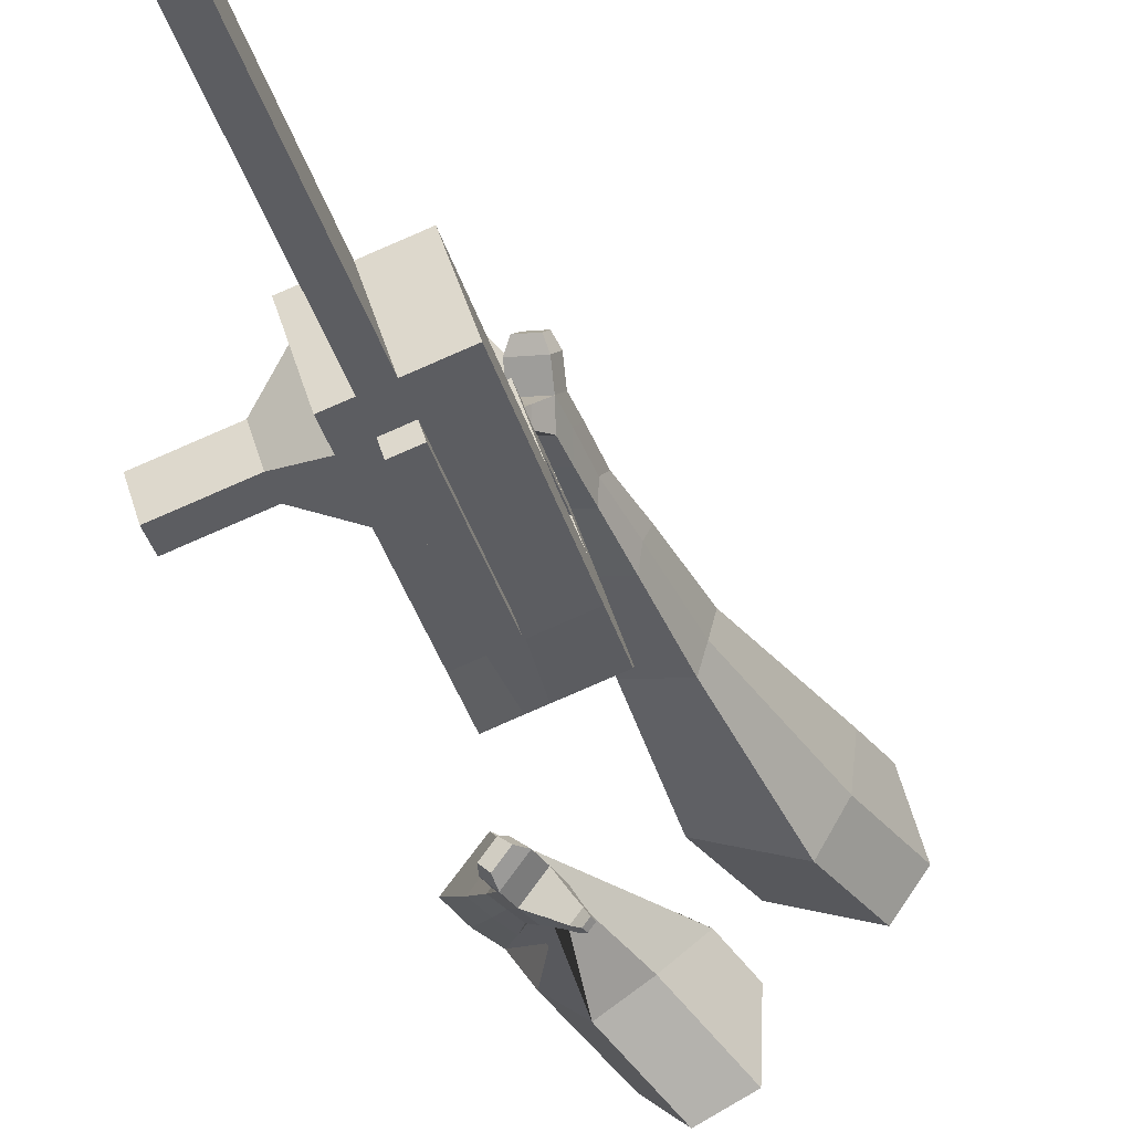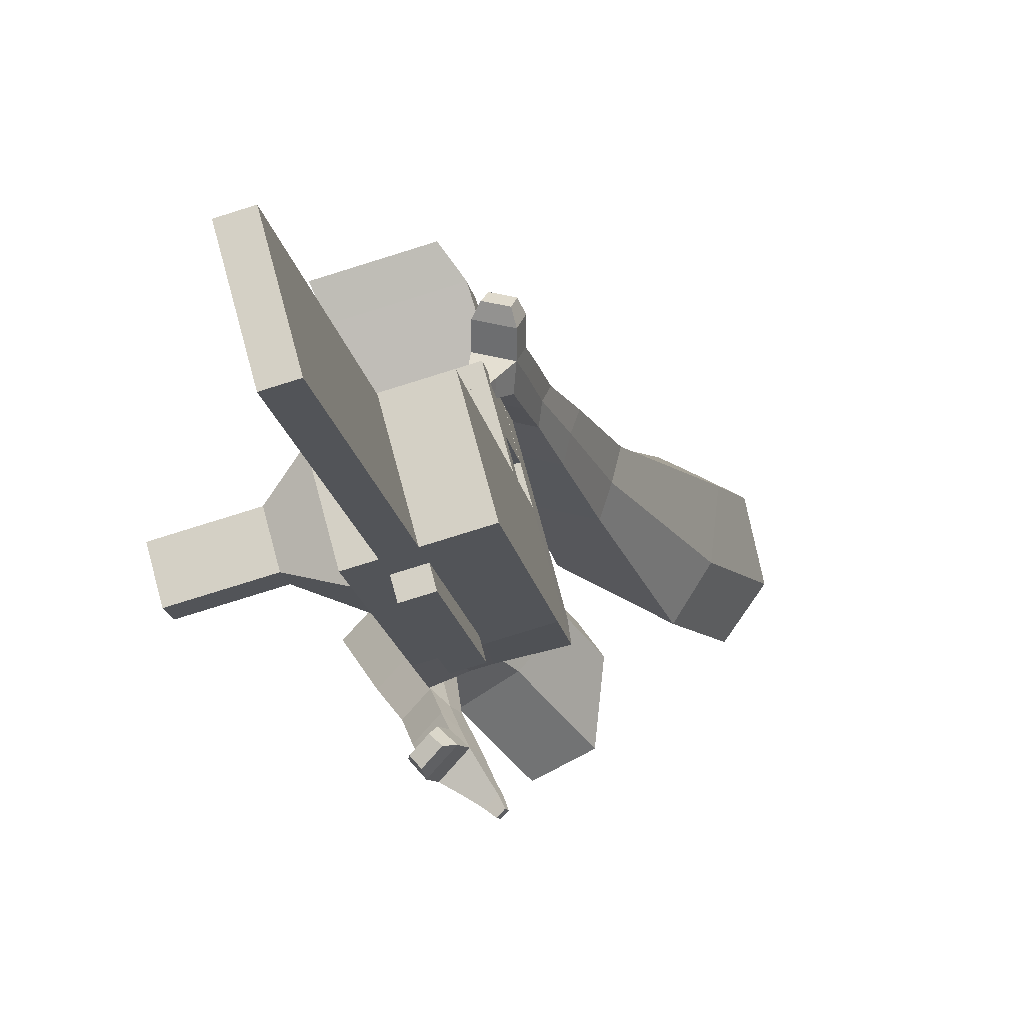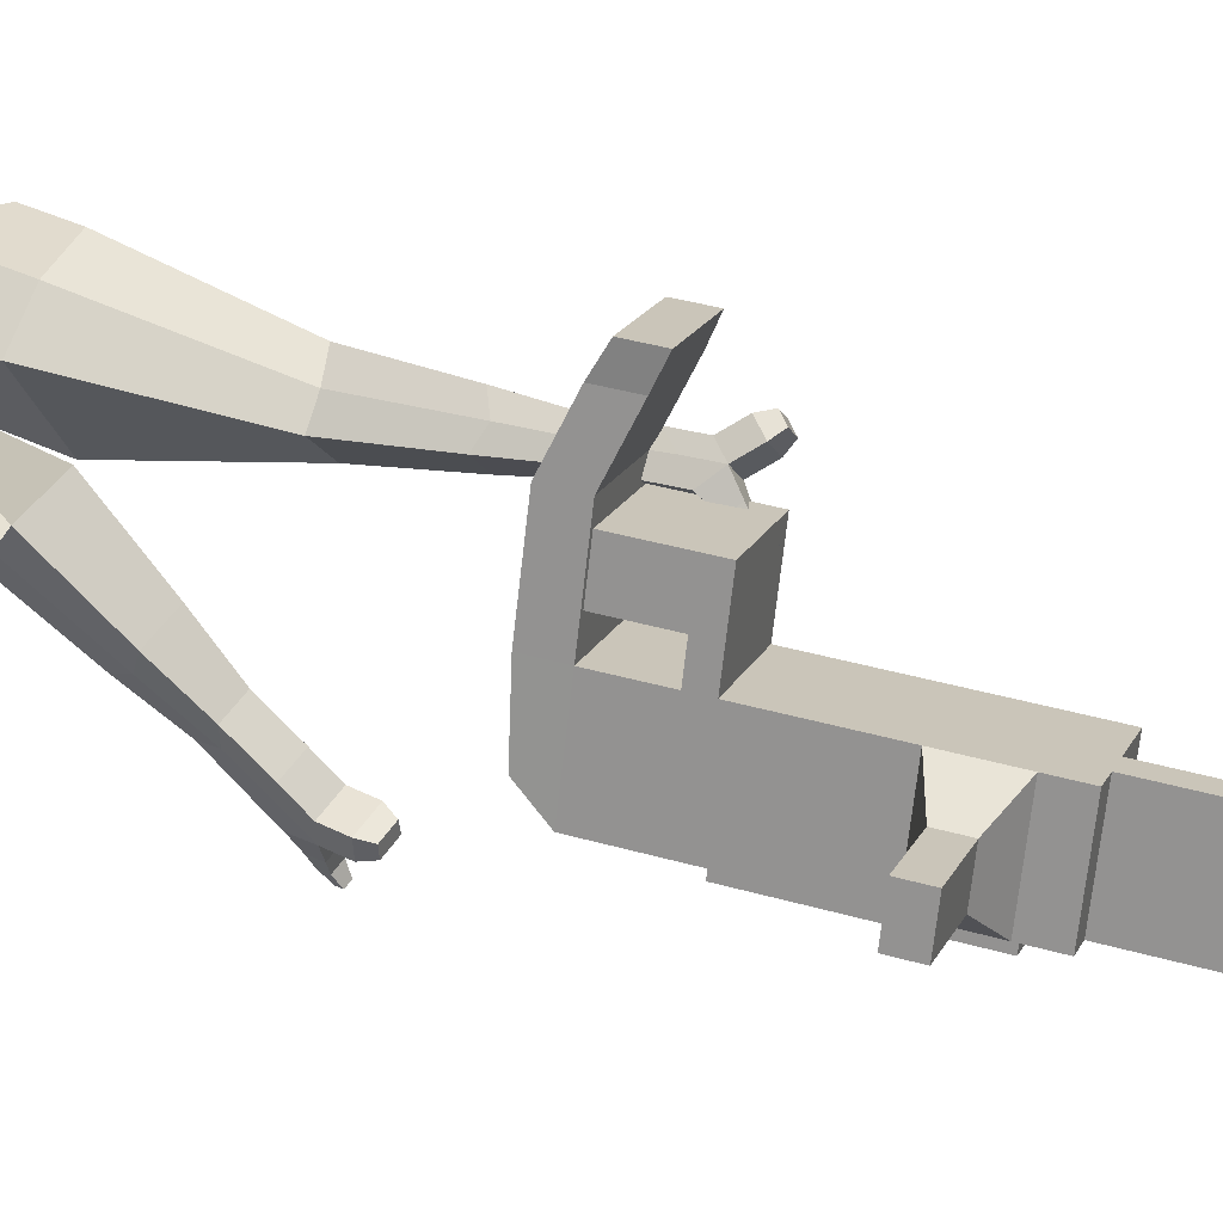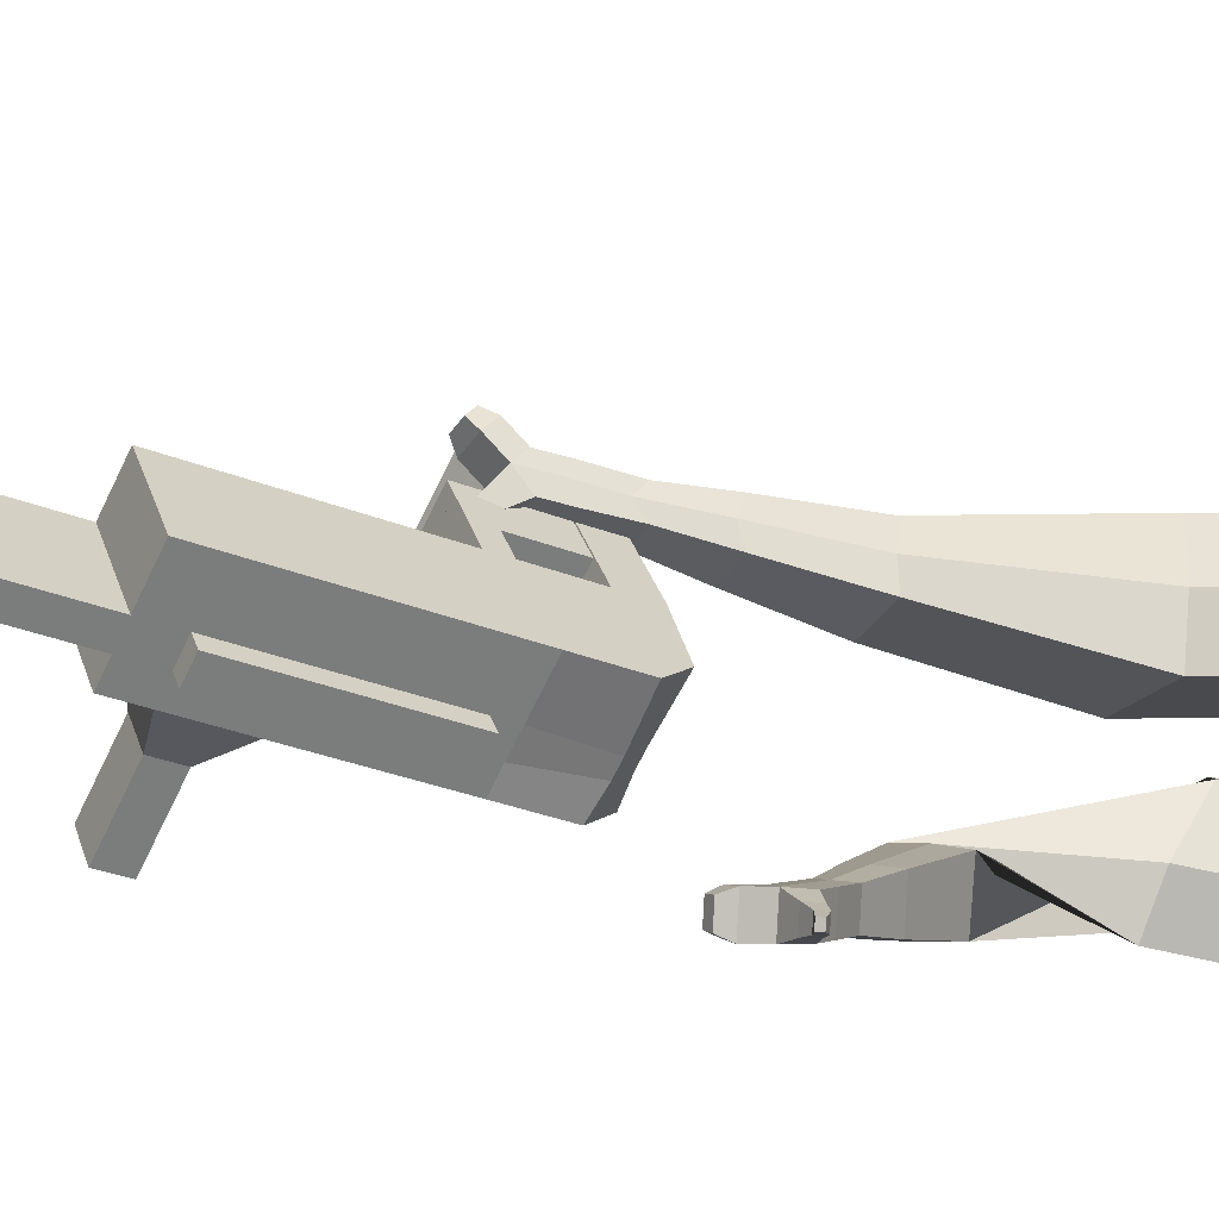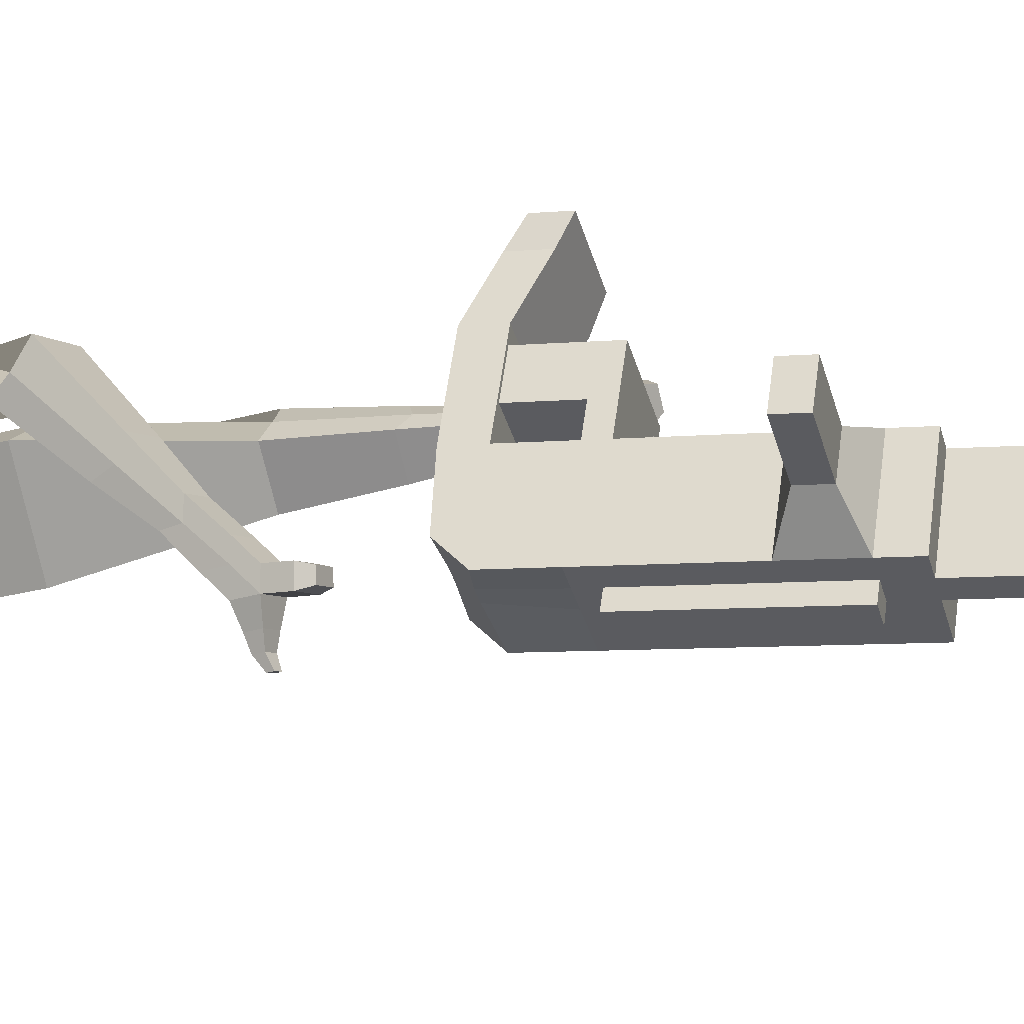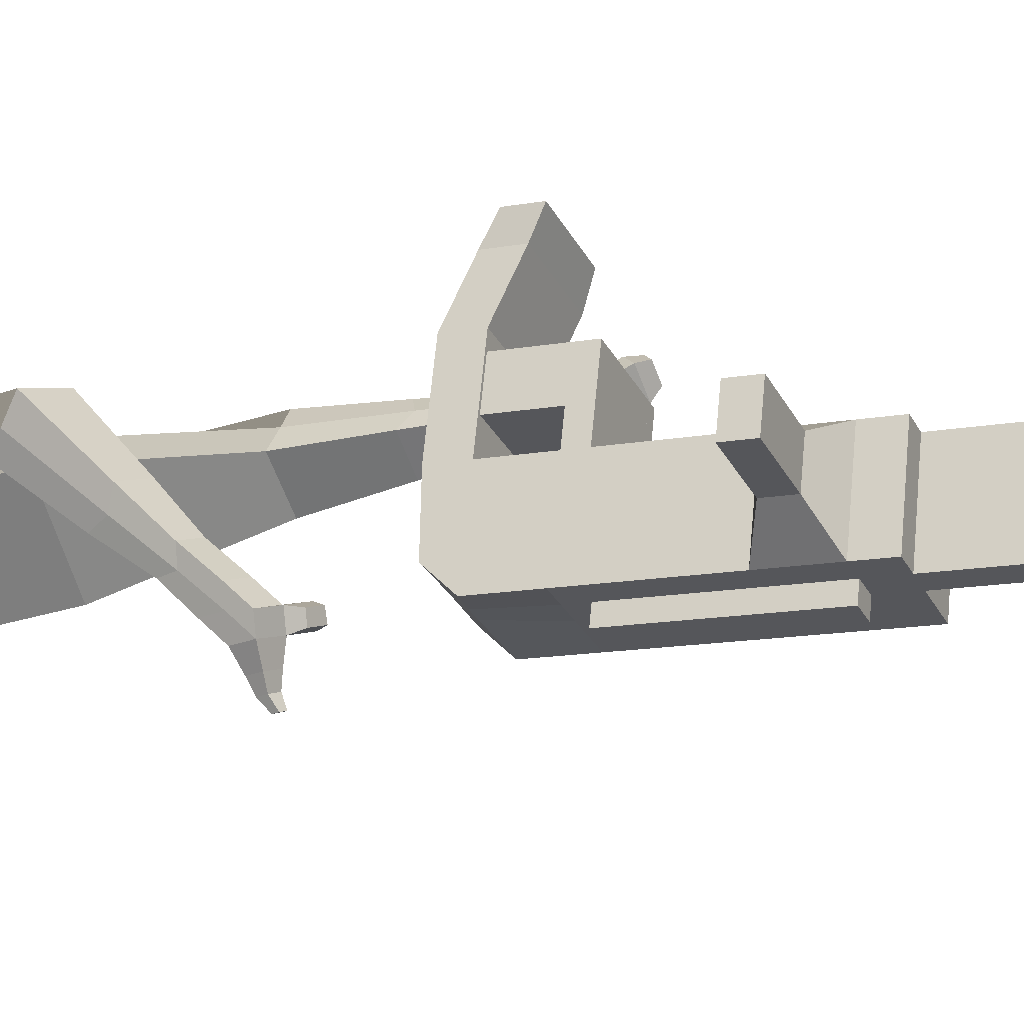
<metadata>
{"format":"obj","ext":"obj","renderer":"f3d","projection":"perspective","resolution":1024,"background":"white","views":[{"elev":-51.0,"azim":-178.9,"up":"+Y"},{"elev":-27.3,"azim":173.5,"up":"+Y"},{"elev":4.3,"azim":90.8,"up":"+Y"},{"elev":-51.9,"azim":-134.6,"up":"+Y"},{"elev":-49.1,"azim":86.5,"up":"+Y"},{"elev":-42.5,"azim":94.6,"up":"+Y"}]}
</metadata>
<code>
o Cube.046_Cube.010
v 90.7 38.05 -1208
v 31 -172.6 -1182
v 149.6 -4.125 -1416
v 89.91 -214.7 -1391
v -113.1 87.53 -1276
v -172.8 -123.1 -1250
v -54.23 45.36 -1484
v -113.9 -165.2 -1458
v 9.592 96.11 -921.6
v -50.1 -114.5 -895.9
v -253.9 -65 -963.6
v -194.2 145.6 -989.3
v -27.11 122.4 -791.9
v -86.8 -88.21 -766.2
v -290.6 -38.73 -833.9
v -230.9 171.9 -859.6
v -48.8 137.9 -715.3
v -88.44 -17.91 -709.3
v -292.3 31.57 -777
v -252.6 187.4 -783
v 32.39 332.3 -817.6
v -171.4 381.8 -885.3
v 10.71 347.9 -741
v -193.1 397.3 -808.7
v 22.25 87.05 -966.3
v -37.45 -123.5 -940.6
v -181.6 136.5 -1034
v -241.3 -74.06 -1008
v 29.3 165.6 -930.1
v -174.5 215.1 -997.8
v 41.95 156.6 -974.9
v -161.9 206.1 -1043
v 57.88 266.5 -942.5
v -145.9 316 -1010
v 70.54 257.4 -987.2
v -133.3 306.9 -1055
v -6.579 191.3 -803.4
v -210.4 240.8 -871.1
v 22.01 292.2 -815.7
v -181.8 341.7 -883.4
v 83.13 453.2 -882
v -120.7 502.7 -949.7
v 61.44 468.8 -805.4
v -142.4 518.2 -873.1
v 128.8 10.76 -1343
v 69.12 -199.8 -1317
v -75.02 60.25 -1411
v -134.7 -150.4 -1385
v 47.69 20.62 -1450
v -12 -190 -1424
v -11.22 62.79 -1242
v -70.91 -147.8 -1216
v -92.32 120.9 -955.5
v -152 -89.75 -929.7
v -129 147.1 -825.8
v -180.7 -54.04 -788
v -150.7 162.7 -749.2
v -181.8 -6.633 -749.7
v -69.52 357.1 -851.5
v -91.2 372.6 -774.9
v -139.4 -98.8 -974.4
v -79.67 111.8 -1000
v -72.62 190.4 -964
v -59.96 181.3 -1009
v -44.03 291.2 -976.3
v -31.38 282.2 -1021
v -108.5 216.1 -837.2
v -79.91 316.9 -849.6
v -18.79 478 -915.9
v -40.47 493.5 -839.2
v -32.8 -175.1 -1351
v 26.89 35.51 -1377
v 98.65 8.246 -1433
v -19.95 -160.2 -1199
v -101.1 -102.1 -912.8
v -146.3 -62.38 -776.6
v -147.4 -14.97 -738.2
v -28.71 99.42 -983.3
v -9.008 168.9 -991.8
v 19.58 269.8 -1004
v 77.85 23.13 -1360
v 38.95 -202.4 -1408
v 39.74 50.42 -1225
v -41.37 108.5 -938.6
v -78.07 134.8 -808.9
v -99.75 150.3 -732.2
v -18.56 344.7 -834.6
v -40.25 360.2 -757.9
v -88.4 -111.2 -957.5
v -21.66 178 -947.1
v 6.926 278.9 -959.4
v -57.54 203.7 -820.3
v -28.95 304.5 -832.6
v 32.17 465.6 -898.9
v 10.49 481.1 -822.3
v 18.16 -187.5 -1334
v -99.58 -150.6 -952.7
v -150.5 -138.2 -969.6
v 6.982 -226.9 -1329
v -43.97 -214.5 -1346
v -82.09 -187.2 -1211
v -31.13 -199.6 -1195
v 187.5 -61.22 -1270
v 170.6 -49.16 -1210
v 144.2 -142.3 -1199
v 161.1 -154.3 -1258
v 231.5 -71.92 -1255
v 214.6 -59.85 -1195
v 188.3 -153 -1184
v 205.1 -165 -1244
v 298.9 -88.28 -1233
v 282.1 -76.22 -1173
v 255.7 -169.3 -1162
v 272.5 -181.4 -1221
v 342.3 -98.81 -1218
v 325.4 -86.75 -1159
v 299 -179.9 -1147
v 315.9 -191.9 -1207
v 232.5 -340.9 -2091
v 181.5 -328.5 -2108
v 241.2 -117.9 -2134
v 292.2 -130.3 -2117
v 20.8 532.3 -942.4
v -73.11 555.1 -973.5
v 0.8156 546.6 -871.7
v -93.09 569.4 -902.9
v 94.72 523.8 -840.6
v 114.7 509.5 -911.2
v 67.75 520.9 -926.8
v 47.77 535.2 -856.2
f 45 46 4 3
f 49 50 8 7
f 47 48 6 5
f 26 25 9 10
f 72 47 5 51
f 96 46 2 74
f 10 9 13 14
f 84 9 29 90
f 89 26 10 75
f 27 28 11 12
f 76 14 18 77
f 75 10 14 76
f 12 11 15 16
f 53 12 16 55
f 86 77 18 17
f 16 15 19 20
f 16 20 24 22
f 14 13 17 18
f 59 22 42 69
f 86 17 23 88
f 17 13 21 23
f 55 16 22 59
f 5 6 28 27
f 74 2 26 89
f 51 5 27 62
f 2 1 25 26
f 32 30 34 36
f 62 27 32 64
f 27 12 30 32
f 9 25 31 29
f 66 36 34 65
f 90 29 37 92
f 64 32 36 66
f 29 31 35 33
f 92 37 39 93
f 29 33 39 37
f 34 30 38 40
f 65 34 40 68
f 69 42 124 123
f 23 21 41 43
f 88 23 43 95
f 22 24 44 42
f 82 4 46 96
f 49 7 47 72
f 7 8 48 47
f 46 45 103 106
f 73 49 72 81
f 8 50 71 48
f 24 60 70 44
f 42 44 126 124
f 91 65 68 93
f 38 67 68 40
f 79 64 66 80
f 30 63 67 38
f 80 66 65 91
f 78 62 64 79
f 83 51 62 78
f 6 52 61 28
f 85 55 59 87
f 20 57 60 24
f 87 59 69 94
f 20 19 58 57
f 84 53 55 85
f 11 54 56 15
f 15 56 58 19
f 28 61 54 11
f 12 53 63 30
f 48 71 52 6
f 81 72 51 83
f 50 49 121 120
f 3 4 82 73
f 45 81 83 1
f 9 84 85 13
f 21 87 94 41
f 13 85 87 21
f 1 83 78 25
f 25 78 79 31
f 35 80 91 33
f 31 79 80 35
f 33 91 93 39
f 70 95 130 125
f 3 73 81 45
f 50 82 96 71
f 60 88 95 70
f 67 92 93 68
f 63 90 92 67
f 52 71 100 101
f 57 86 88 60
f 57 58 77 86
f 54 75 76 56
f 56 76 77 58
f 61 89 75 54
f 53 84 90 63
f 89 61 98 97
f 101 102 97 98
f 100 99 102 101
f 61 52 101 98
f 74 89 97 102
f 71 96 99 100
f 96 74 102 99
f 106 103 107 110
f 1 2 105 104
f 2 46 106 105
f 45 1 104 103
f 109 110 114 113
f 104 105 109 108
f 105 106 110 109
f 103 104 108 107
f 113 114 118 117
f 107 108 112 111
f 110 107 111 114
f 108 109 113 112
f 116 117 118 115
f 111 112 116 115
f 114 111 115 118
f 122 119 120 121
f 82 50 120 119
f 73 82 119 122
f 49 73 122 121
f 123 124 126 125
f 129 123 125 130
f 128 129 130 127
f 95 43 127 130
f 94 69 123 129
f 43 41 128 127
f 44 70 125 126
f 41 94 129 128
o Cube.048_Cube.024
v -490.9 551 148.6
v -679 416.6 78.24
v -369.6 485.1 -49.72
v -557.5 350.2 -120.2
v -598.3 691.9 -35.59
v -694.8 623 -71.68
v -536.1 658.1 -137.3
v -632.1 589.2 -172.8
v -383.8 353.1 -481.6
v -268.8 392.7 -446.3
v -300.4 511.4 -476.6
v -415.4 471.9 -511.9
v -300.3 342.3 -681.1
v -215.8 371.4 -655.1
v -239 458.7 -677.4
v -323.5 429.6 -703.4
v -246.7 338 -805.9
v -184.9 359.3 -786.9
v -201.9 423.1 -803.2
v -263.6 401.9 -822.2
v -418.5 589 -91.81
v -617.4 446.6 -165.3
v -547.4 659 118.7
v -747.1 516.3 44
v -279.2 452.4 -465.5
v -401.2 410.4 -503
v -218.4 413.1 -683
v -308.1 382.2 -710.6
v -182.3 387.9 -819.7
v -247.9 365.3 -839.9
v -214.1 320.8 -892.5
v -152.3 342.1 -873.6
v -147.9 374.6 -916.9
v -213.5 352 -937
v -229.5 388 -917.7
v -167.7 409.3 -898.7
v -191 309.7 -955.1
v -129.3 331 -936.1
v -124.9 363.5 -979.5
v -190.4 340.9 -999.6
v -206.4 376.9 -980.3
v -144.7 398.1 -961.3
v -159.8 283.7 -984.1
v -120.1 297.4 -971.9
v -117.2 318.4 -999.8
v -159.4 303.8 -1013
v -185.3 368.9 -1048
v -201.3 404.9 -1028
v -139.6 426.2 -1009
v -119.8 391.5 -1027
v -139.5 264.9 -1004
v -112.7 274.1 -995.4
v -110.8 288.3 -1014
v -139.2 278.5 -1023
v -121.5 255.3 -1031
v -104.8 261.1 -1026
v -103.6 269.9 -1038
v -121.4 263.8 -1044
v -174.6 393.7 -1067
v -185.3 417.6 -1054
v -144.2 431.8 -1041
v -131 408.7 -1053
v -291.7 445 464.5
v -372.8 251.9 344
v -136.4 494 281.8
v -222.8 302.9 161.5
v -446.2 546.5 288
v -487.7 447.5 226.2
v -358.2 574 193.7
v -410.8 473.6 132.6
v -176 319.2 -113.9
v -96.98 248.1 -48.22
v -0.4584 293.9 -112.3
v -76.59 364.2 -178.1
v -178.2 160.8 -261.5
v -121.6 105 -213
v -48.56 138.1 -260.2
v -105.1 193.9 -308.7
v -176.7 61.12 -353.8
v -135.4 20.35 -318.4
v -82.01 44.53 -352.9
v -123.3 85.3 -388.3
v -217.4 562.9 247.3
v -322.3 361.1 120.3
v -395.5 512 442
v -481.6 307 314
v -47.64 259.5 -81.87
v -129.3 340 -151.9
v -85.59 106.3 -248.1
v -145.6 165.5 -299.5
v -110.7 11.7 -353.2
v -154.5 54.99 -390.8
v -190.7 -7.594 -416.6
v -149.4 -48.36 -381.2
v -121.3 -62 -425.7
v -165.1 -18.72 -463.3
v -134.5 12.36 -459.3
v -93.13 -28.41 -423.9
v -199.7 -56.5 -462.5
v -158.3 -97.27 -427
v -130.2 -110.9 -471.5
v -174.1 -67.63 -509.1
v -143.4 -36.55 -505.1
v -102.1 -77.31 -469.7
v -217 -102.4 -471.7
v -190.4 -128.6 -448.9
v -172.3 -137.4 -477.6
v -200.6 -109.5 -501.8
v -150.5 -84.87 -556.6
v -119.8 -53.79 -552.6
v -78.47 -94.56 -517.1
v -106.6 -128.2 -519
v -230.2 -133 -478
v -212.2 -150.7 -462.6
v -200 -156.6 -481.9
v -219.1 -137.8 -498.2
v -236.1 -162.6 -494.5
v -224.9 -173.7 -484.9
v -217.3 -177.4 -497
v -229.2 -165.7 -507.2
v -125.5 -96 -575.3
v -105.1 -75.33 -572.7
v -77.59 -102.4 -549.1
v -96.29 -124.8 -550.3
f 131 132 134 133
f 138 137 141 142
f 137 138 136 135
f 153 154 132 131
f 151 137 135 153
f 152 134 132 154
f 142 141 145 146
f 151 133 140 155
f 152 138 142 156
f 133 134 139 140
f 158 146 150 160
f 155 140 144 157
f 156 142 146 158
f 140 139 143 144
f 149 159 163 166
f 144 143 147 148
f 146 145 149 150
f 157 144 148 159
f 145 157 159 149
f 148 147 161 162
f 139 156 158 143
f 141 155 157 145
f 143 158 160 147
f 134 152 156 139
f 137 151 155 141
f 138 152 154 136
f 133 151 153 131
f 135 136 154 153
f 165 166 172 171
f 161 164 170 167
f 150 149 166 165
f 159 148 162 163
f 147 160 164 161
f 160 150 165 164
f 172 169 180 179
f 168 167 173 174
f 163 162 168 169
f 166 163 169 172
f 164 165 171 170
f 162 161 167 168
f 176 175 183 184
f 167 170 176 173
f 169 168 174 175
f 170 169 175 176
f 179 180 192 191
f 170 171 178 177
f 171 172 179 178
f 169 170 177 180
f 184 183 187 188
f 175 174 182 183
f 173 176 184 181
f 174 173 181 182
f 186 185 188 187
f 183 182 186 187
f 181 184 188 185
f 182 181 185 186
f 192 189 190 191
f 177 178 190 189
f 180 177 189 192
f 178 179 191 190
f 193 194 196 195
f 200 199 203 204
f 199 200 198 197
f 215 216 194 193
f 213 199 197 215
f 214 196 194 216
f 204 203 207 208
f 213 195 202 217
f 214 200 204 218
f 195 196 201 202
f 220 208 212 222
f 217 202 206 219
f 218 204 208 220
f 202 201 205 206
f 211 221 225 228
f 206 205 209 210
f 208 207 211 212
f 219 206 210 221
f 207 219 221 211
f 210 209 223 224
f 201 218 220 205
f 203 217 219 207
f 205 220 222 209
f 196 214 218 201
f 199 213 217 203
f 200 214 216 198
f 195 213 215 193
f 197 198 216 215
f 227 228 234 233
f 223 226 232 229
f 212 211 228 227
f 221 210 224 225
f 209 222 226 223
f 222 212 227 226
f 234 231 242 241
f 230 229 235 236
f 225 224 230 231
f 228 225 231 234
f 226 227 233 232
f 224 223 229 230
f 238 237 245 246
f 229 232 238 235
f 231 230 236 237
f 232 231 237 238
f 241 242 254 253
f 232 233 240 239
f 233 234 241 240
f 231 232 239 242
f 246 245 249 250
f 237 236 244 245
f 235 238 246 243
f 236 235 243 244
f 248 247 250 249
f 245 244 248 249
f 243 246 250 247
f 244 243 247 248
f 254 251 252 253
f 239 240 252 251
f 242 239 251 254
f 240 241 253 252

</code>
